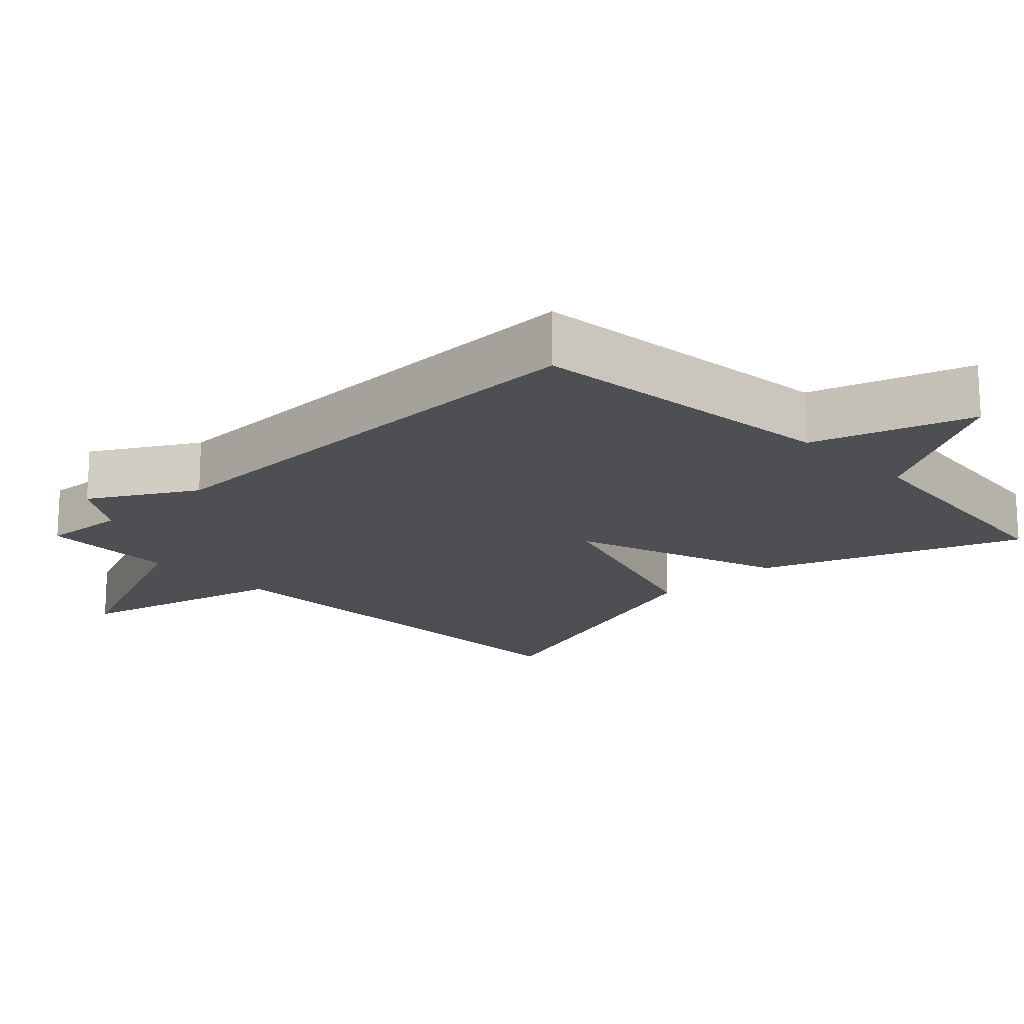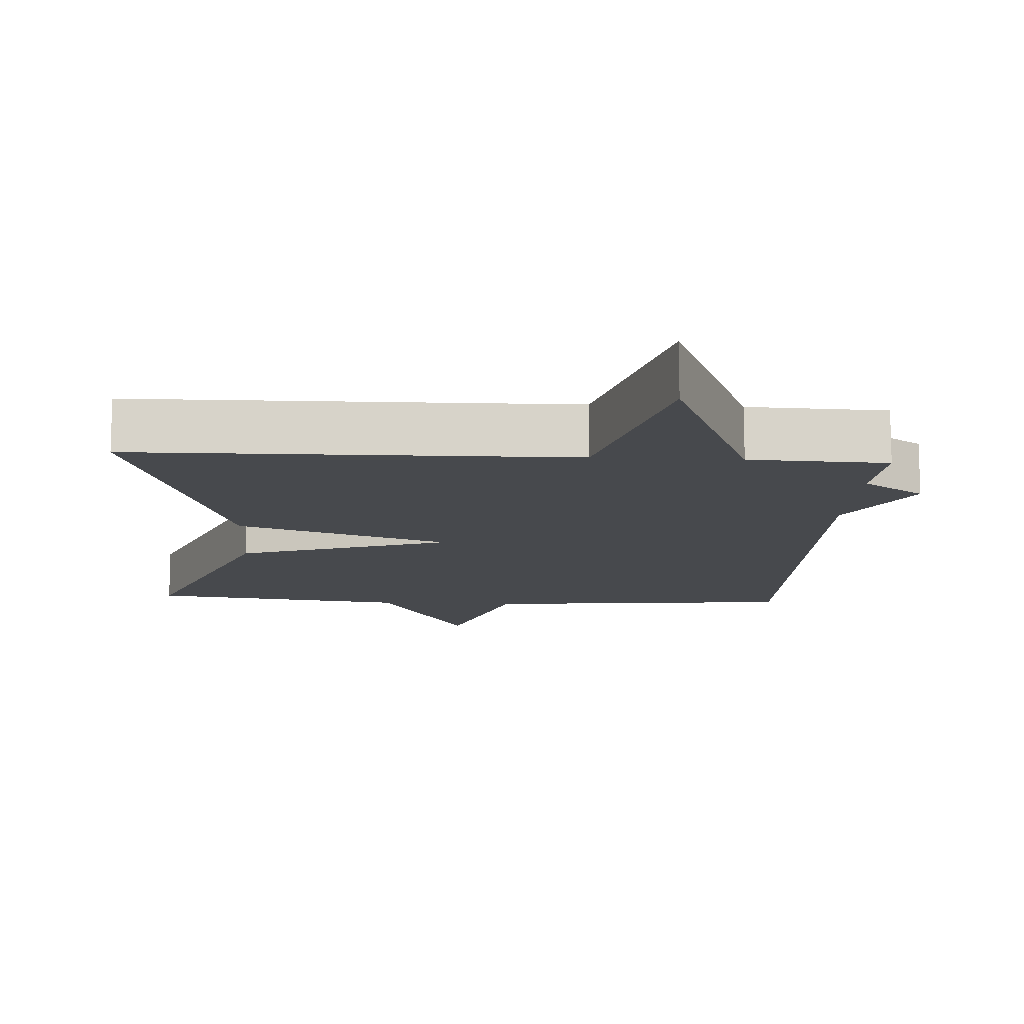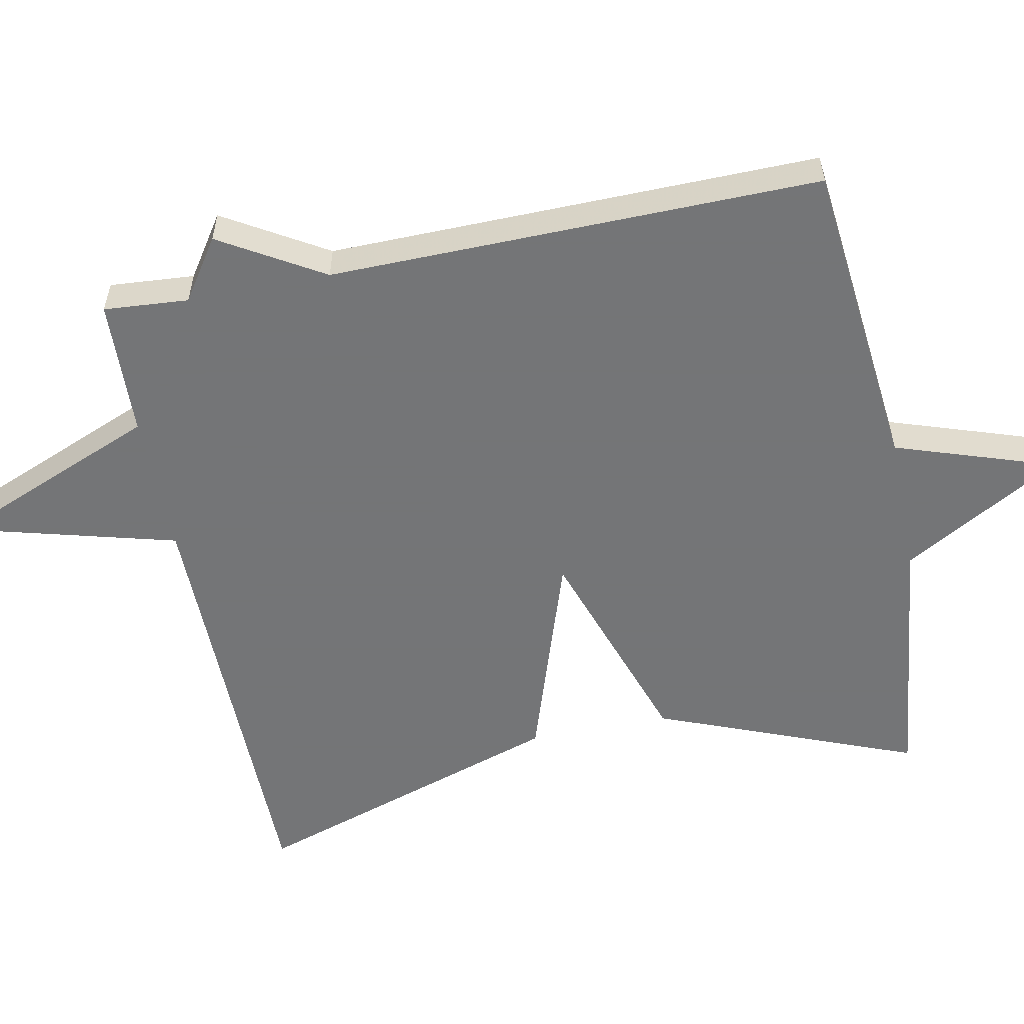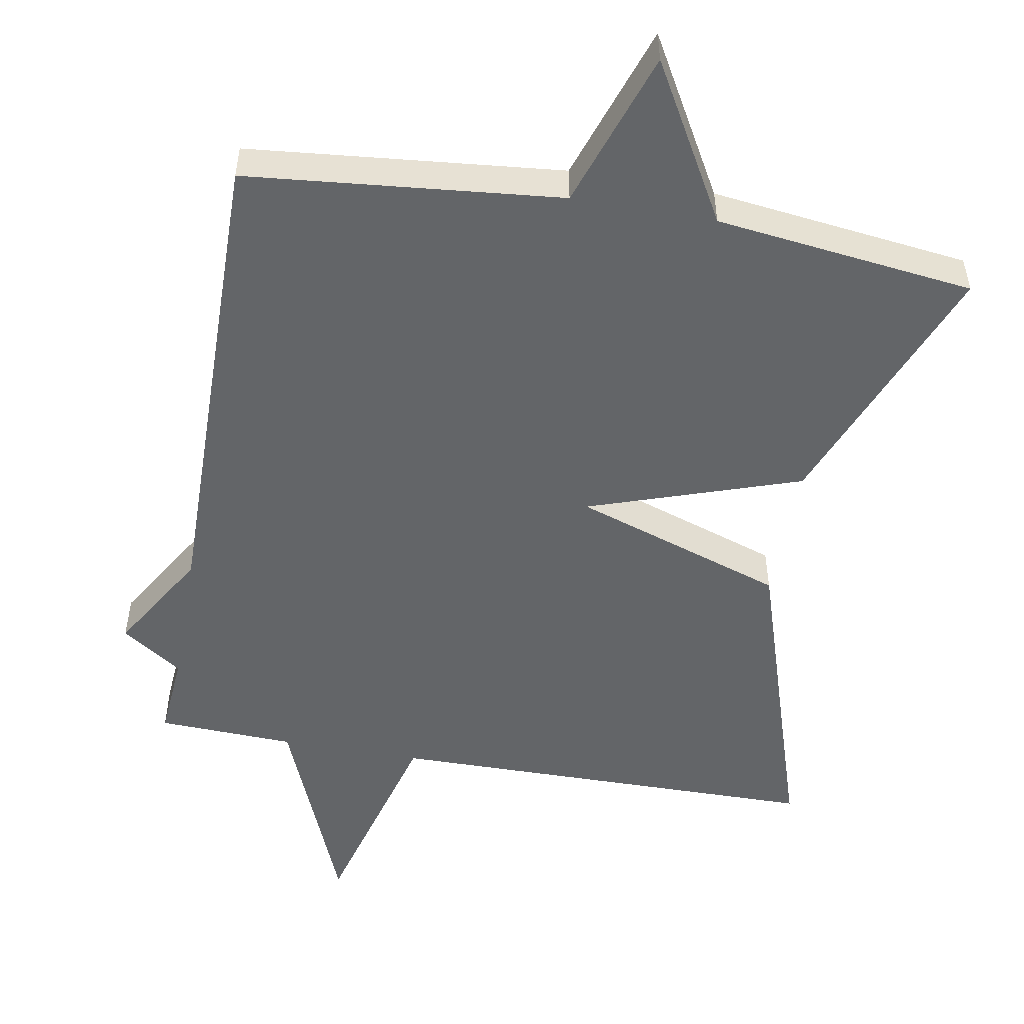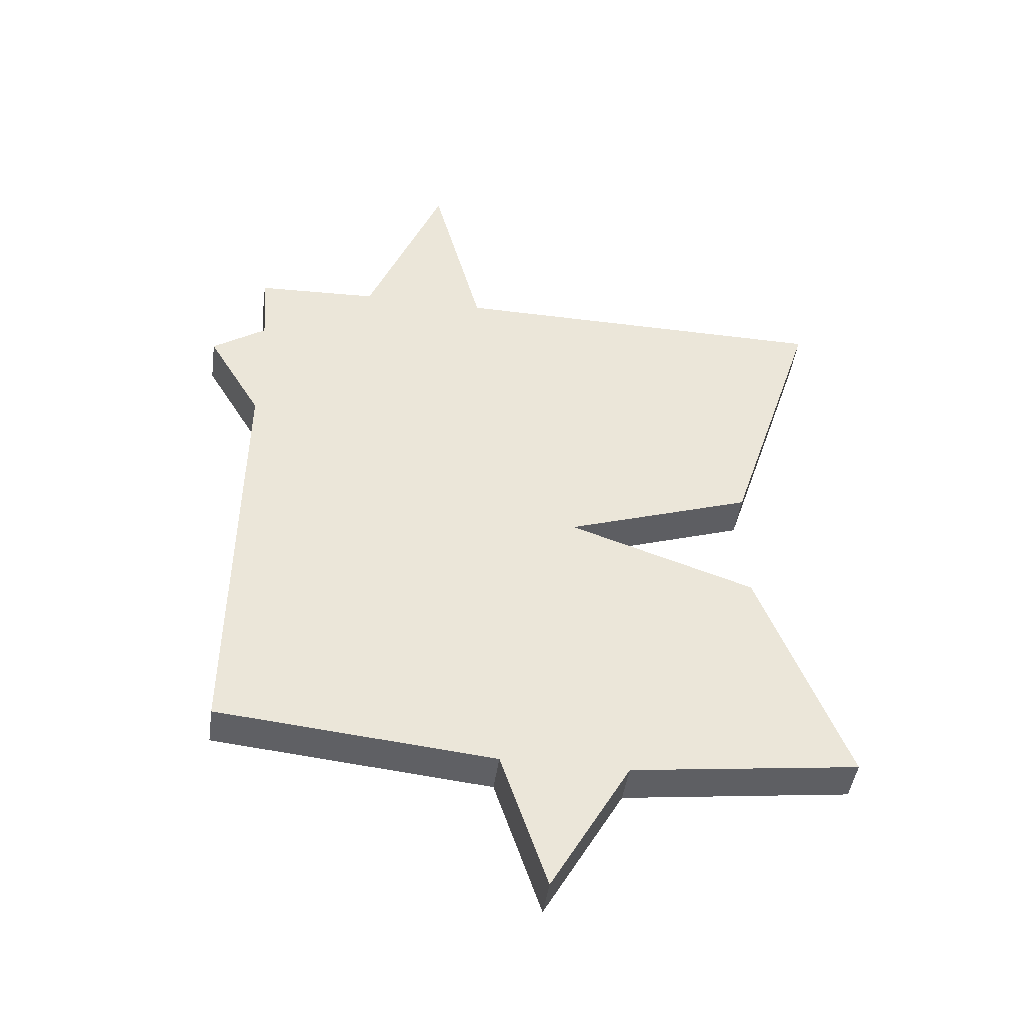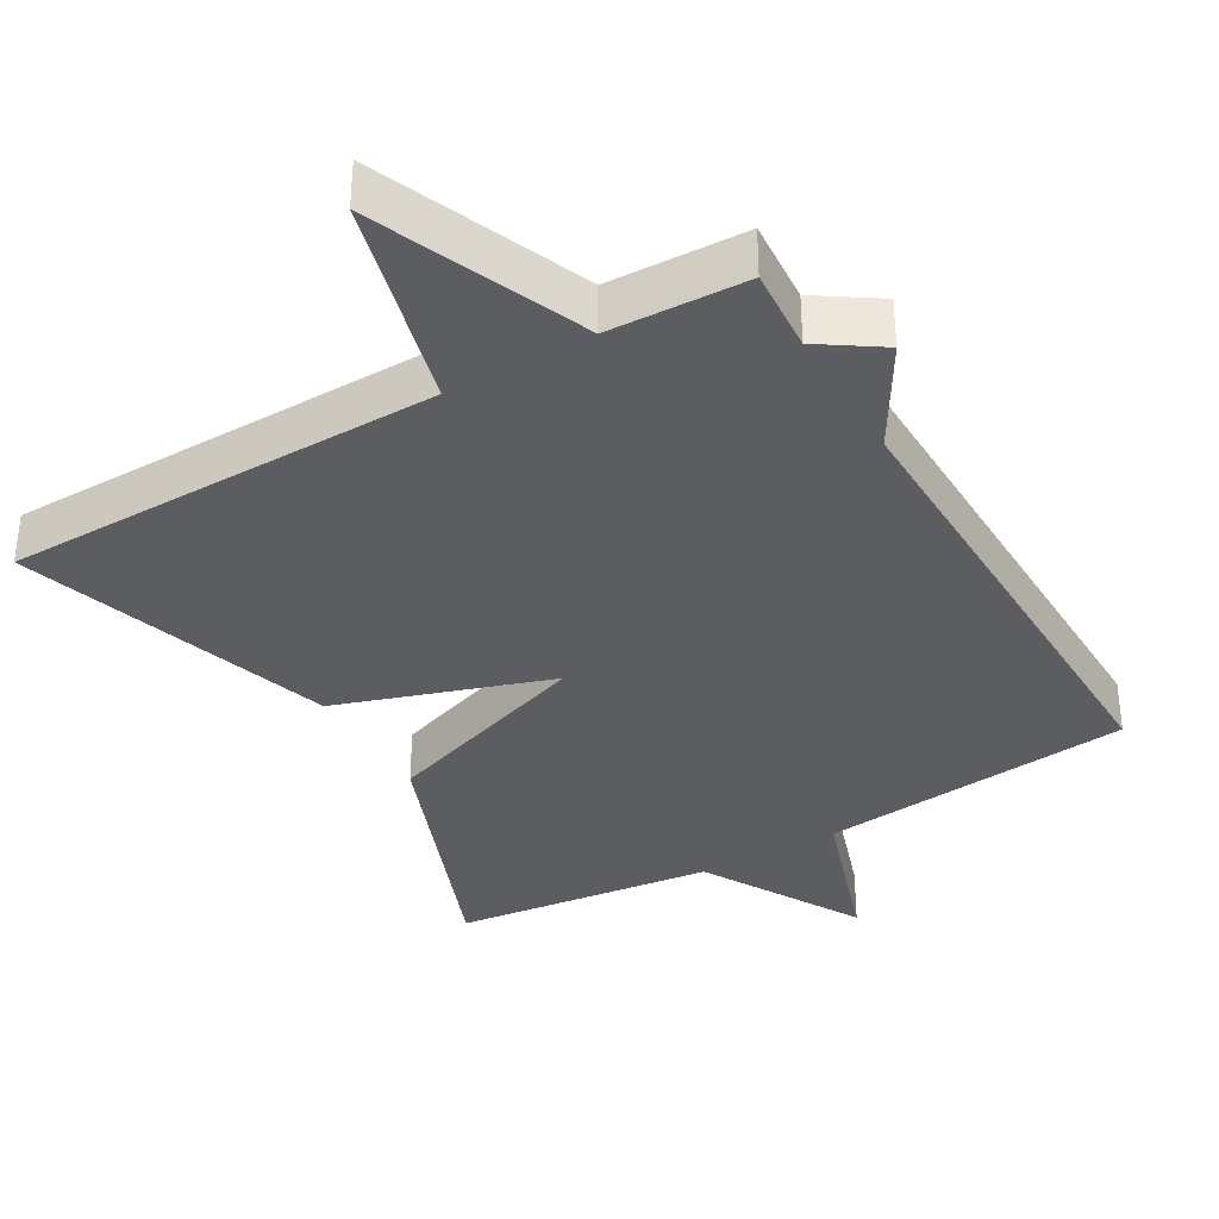
<metadata>
{"format":"obj","ext":"obj","renderer":"f3d","projection":"perspective","resolution":1024,"background":"white","views":[{"elev":-17.6,"azim":134.3,"up":"+Y"},{"elev":-12.4,"azim":-3.4,"up":"+Y"},{"elev":-56.4,"azim":101.3,"up":"+Y"},{"elev":-51.4,"azim":169.8,"up":"+Y"},{"elev":-44.7,"azim":172.2,"up":"+Z"},{"elev":-35.6,"azim":30.2,"up":"+Y"}]}
</metadata>
<code>
v 0.5 0.07 -0.5
v 0.062 0.07 -0.544
v -0.012 0.07 -0.765
v -0.138 0.07 -0.544
v -0.5 0.07 -0.5
v -0.358 0.07 -0.139
v -0.062 0.07 -0.038
v -0.358 0.07 0.061
v -0.5 0.07 0.5
v 0.108 0.07 0.507
v 0.187 0.07 0.802
v 0.308 0.07 0.507
v 0.5 0.07 0.5
v 0.491 0.07 0.382
v 0.576 0.07 0.325
v 0.491 0.07 0.182
v 0.5 0 -0.5
v 0.062 0 -0.544
v -0.012 0 -0.765
v -0.138 0 -0.544
v -0.5 0 -0.5
v -0.358 0 -0.139
v -0.062 0 -0.038
v -0.358 0 0.061
v -0.5 0 0.5
v 0.108 0 0.507
v 0.187 0 0.802
v 0.308 0 0.507
v 0.5 0 0.5
v 0.491 0 0.382
v 0.576 0 0.325
v 0.491 0 0.182
f 14 15 16
f 12 13 14
f 12 14 16
f 10 11 12
f 10 12 16
f 9 10 16
f 8 9 16
f 7 8 16
f 4 5 6 7
f 2 3 4 7
f 1 2 7 16
f 32 31 30
f 30 29 28
f 32 30 28
f 28 27 26
f 32 28 26
f 32 26 25
f 32 25 24
f 32 24 23
f 23 22 21 20
f 23 20 19 18
f 32 23 18 17
f 1 17 18 2
f 2 18 19 3
f 3 19 20 4
f 4 20 21 5
f 5 21 22 6
f 6 22 23 7
f 7 23 24 8
f 8 24 25 9
f 9 25 26 10
f 10 26 27 11
f 11 27 28 12
f 12 28 29 13
f 13 29 30 14
f 14 30 31 15
f 15 31 32 16
f 16 32 17 1

</code>
